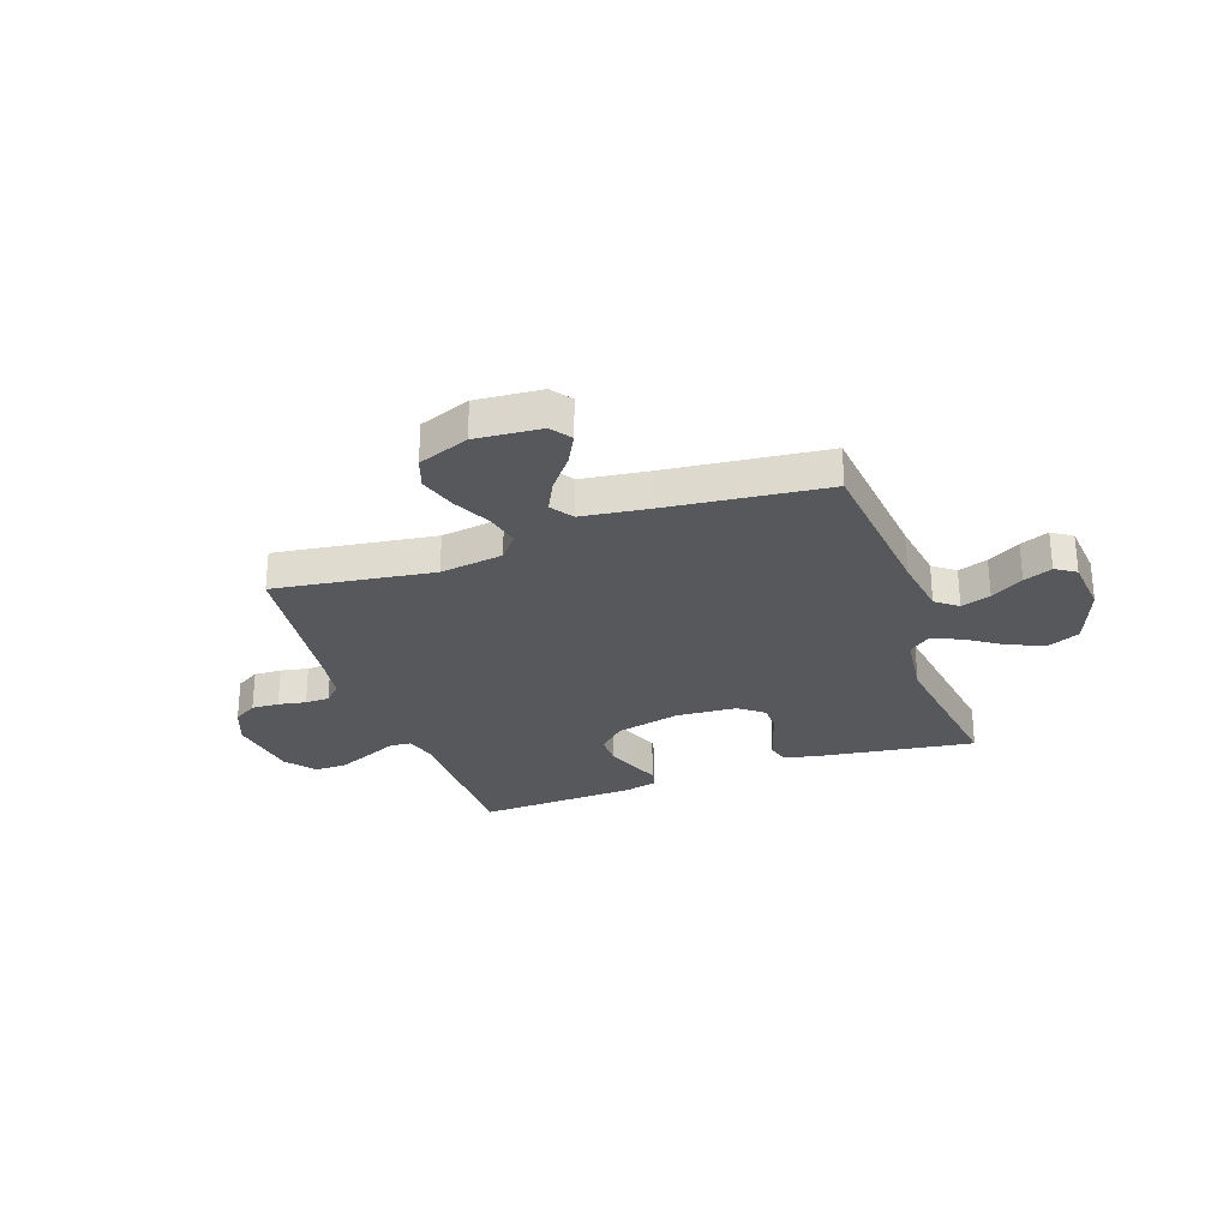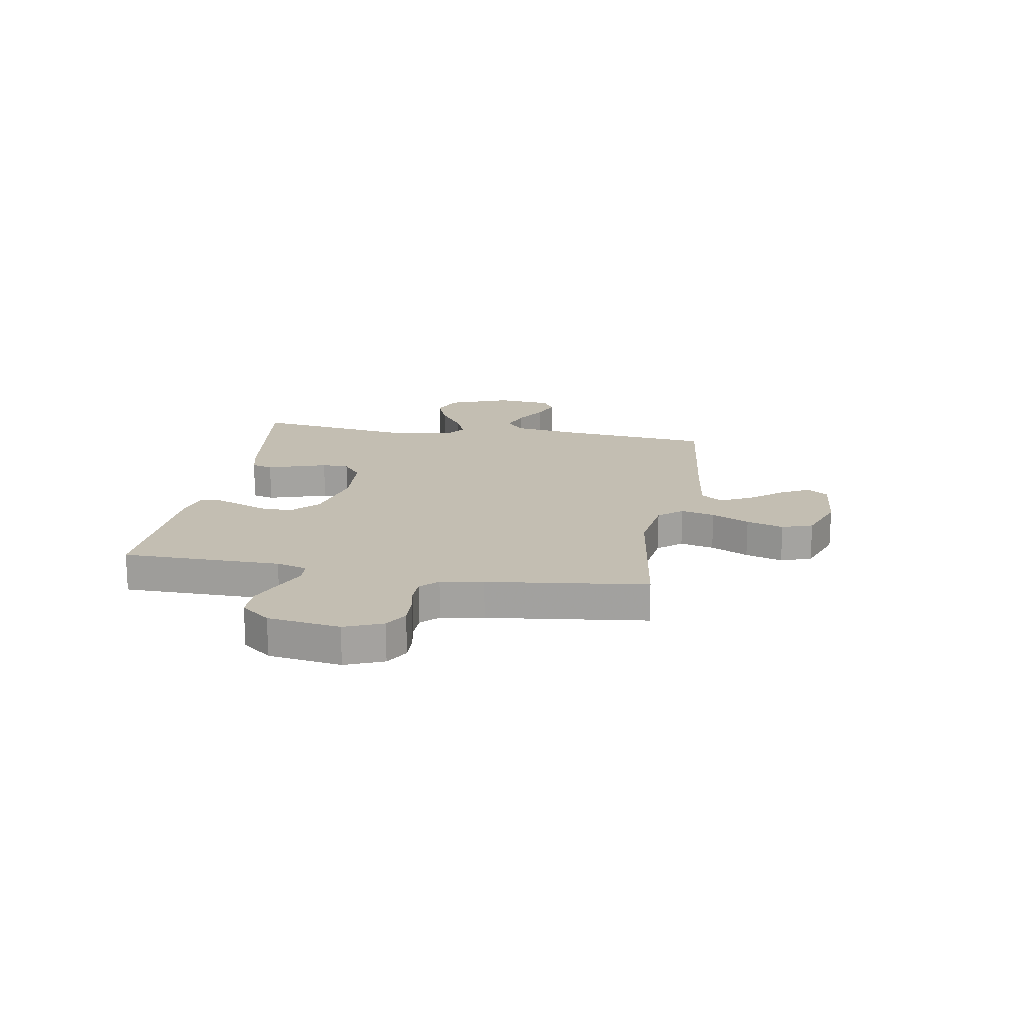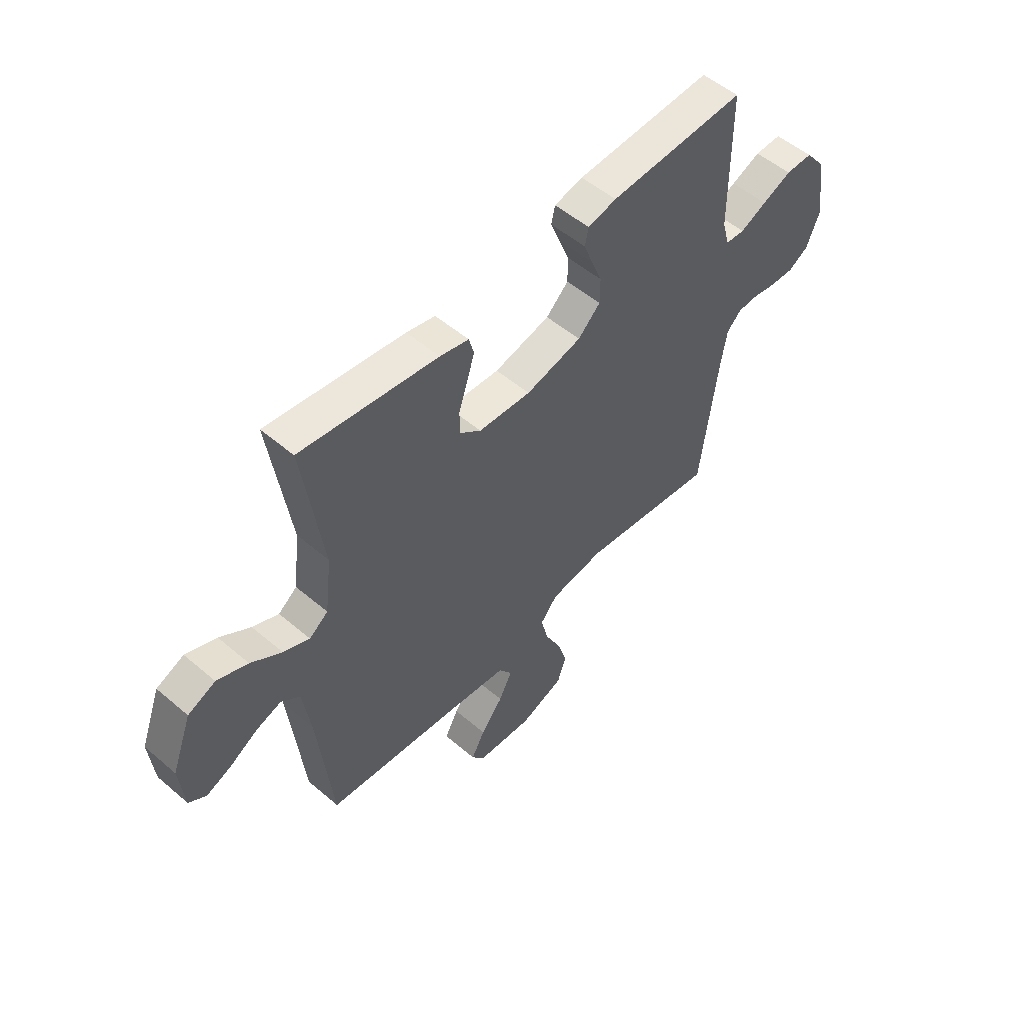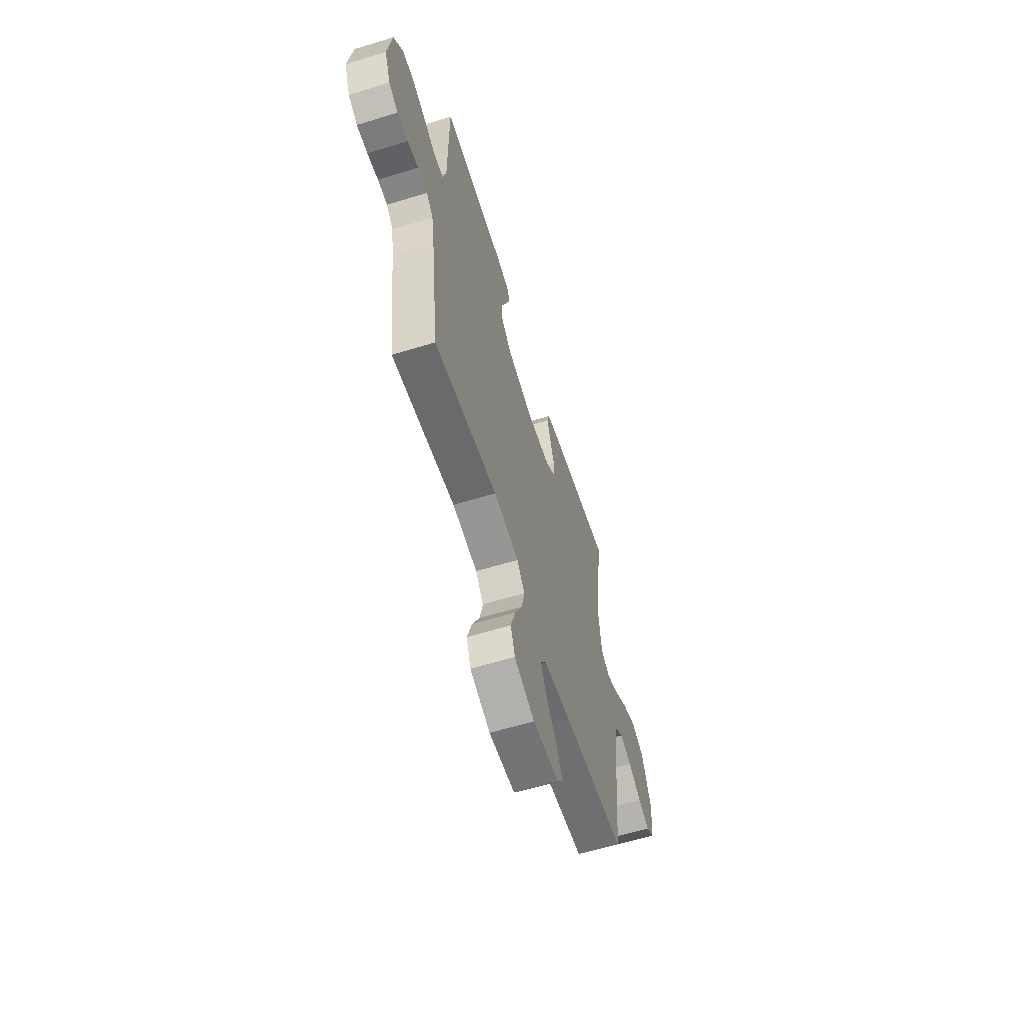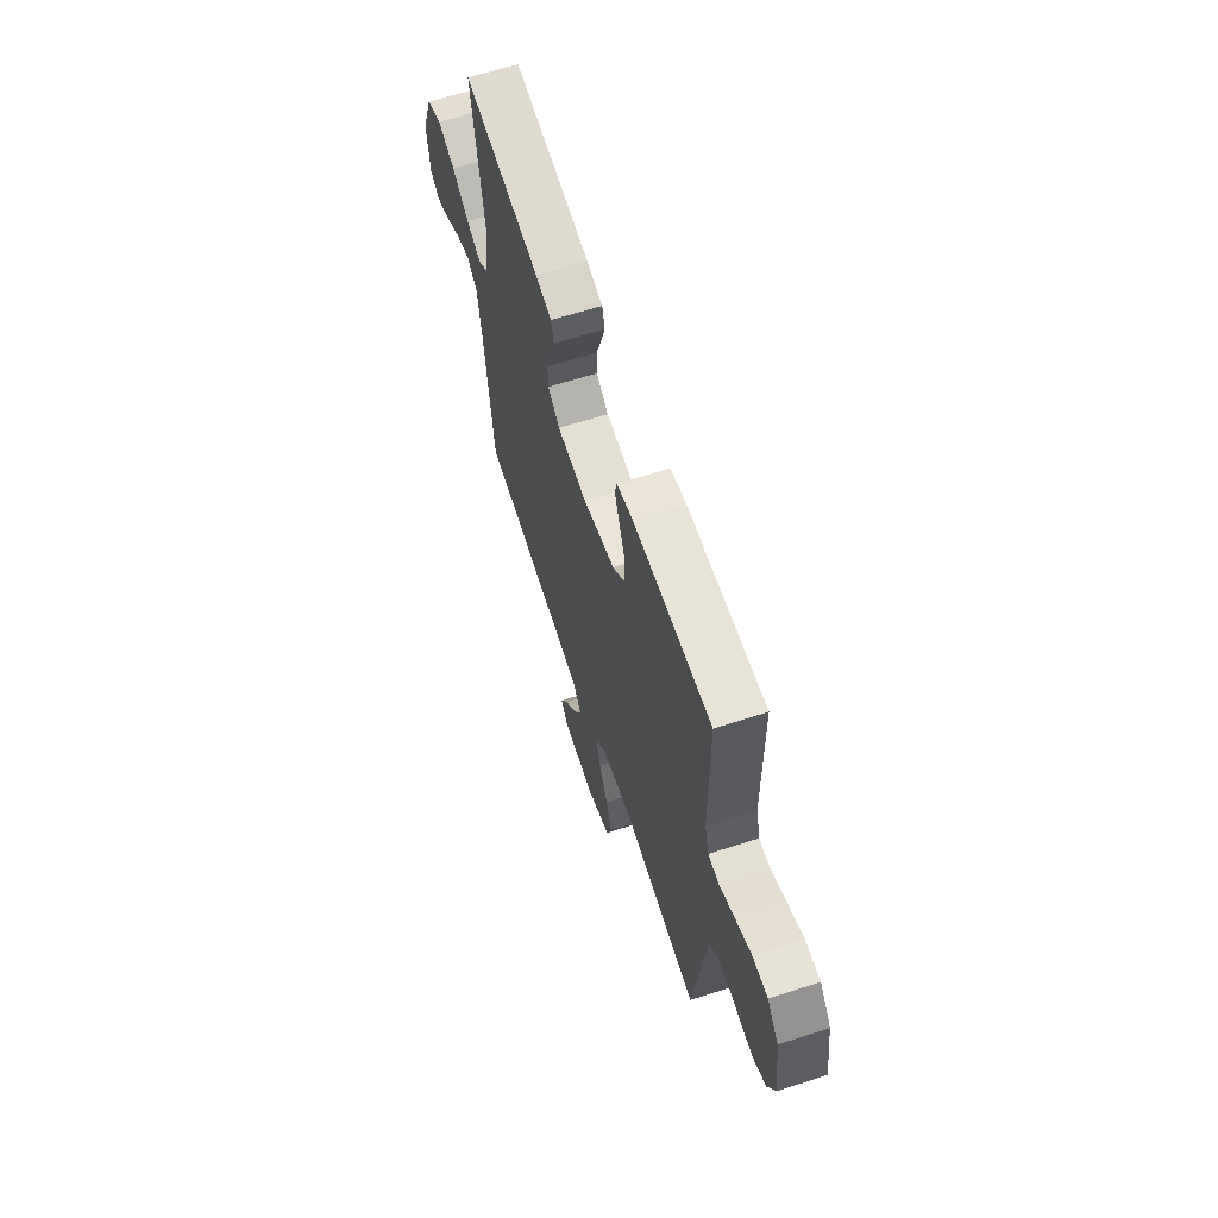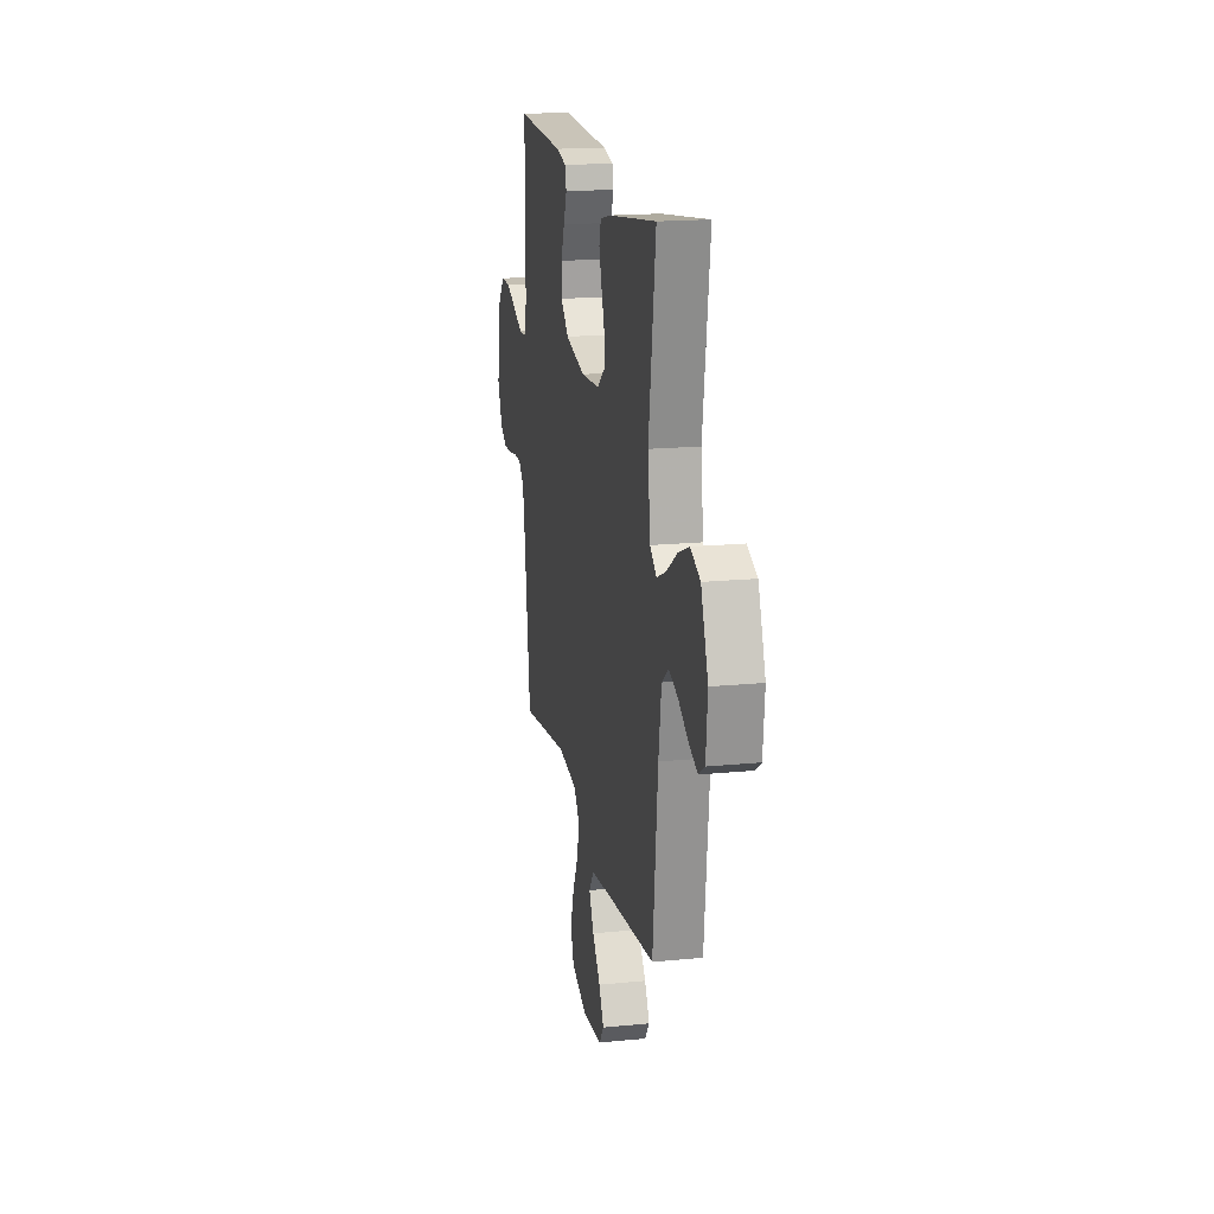
<metadata>
{"format":"obj","ext":"obj","renderer":"f3d","projection":"perspective","resolution":1024,"background":"white","views":[{"elev":-28.2,"azim":-160.6,"up":"+Y"},{"elev":17.4,"azim":99.7,"up":"+Y"},{"elev":53.2,"azim":-47.7,"up":"+Z"},{"elev":-60.5,"azim":107.4,"up":"+Z"},{"elev":63.4,"azim":71.9,"up":"+Z"},{"elev":17.9,"azim":-101.0,"up":"+Z"}]}
</metadata>
<code>
v -0.5 0.07 0.5
v -0.2 0.07 0.457
v -0.137 0.07 0.442
v -0.126 0.07 0.402
v -0.143 0.07 0.347
v -0.162 0.07 0.289
v -0.161 0.07 0.238
v -0.115 0.07 0.202
v 0 0.07 0.194
v 0.123 0.07 0.223
v 0.172 0.07 0.27
v 0.172 0.07 0.327
v 0.149 0.07 0.385
v 0.129 0.07 0.437
v 0.137 0.07 0.474
v 0.2 0.07 0.488
v 0.5 0.07 0.5
v 0.502 0.07 0.2
v 0.518 0.07 0.142
v 0.56 0.07 0.139
v 0.618 0.07 0.165
v 0.682 0.07 0.192
v 0.741 0.07 0.192
v 0.785 0.07 0.137
v 0.805 0.07 0
v 0.776 0.07 -0.072
v 0.732 0.07 -0.098
v 0.68 0.07 -0.096
v 0.628 0.07 -0.086
v 0.582 0.07 -0.087
v 0.55 0.07 -0.119
v 0.537 0.07 -0.2
v 0.5 0.07 -0.5
v 0.2 0.07 -0.457
v 0.081 0.07 -0.474
v 0.044 0.07 -0.519
v 0.059 0.07 -0.583
v 0.094 0.07 -0.654
v 0.116 0.07 -0.724
v 0.096 0.07 -0.782
v 0 0.07 -0.818
v -0.124 0.07 -0.808
v -0.152 0.07 -0.769
v -0.122 0.07 -0.713
v -0.073 0.07 -0.651
v -0.044 0.07 -0.593
v -0.073 0.07 -0.551
v -0.2 0.07 -0.534
v -0.5 0.07 -0.5
v -0.531 0.07 -0.2
v -0.548 0.07 -0.085
v -0.589 0.07 -0.053
v -0.645 0.07 -0.072
v -0.706 0.07 -0.108
v -0.76 0.07 -0.13
v -0.798 0.07 -0.105
v -0.808 0.07 0
v -0.764 0.07 0.116
v -0.704 0.07 0.142
v -0.637 0.07 0.115
v -0.57 0.07 0.07
v -0.513 0.07 0.045
v -0.472 0.07 0.076
v -0.457 0.07 0.2
v -0.5 0 0.5
v -0.2 0 0.457
v -0.137 0 0.442
v -0.126 0 0.402
v -0.143 0 0.347
v -0.162 0 0.289
v -0.161 0 0.238
v -0.115 0 0.202
v 0 0 0.194
v 0.123 0 0.223
v 0.172 0 0.27
v 0.172 0 0.327
v 0.149 0 0.385
v 0.129 0 0.437
v 0.137 0 0.474
v 0.2 0 0.488
v 0.5 0 0.5
v 0.502 0 0.2
v 0.518 0 0.142
v 0.56 0 0.139
v 0.618 0 0.165
v 0.682 0 0.192
v 0.741 0 0.192
v 0.785 0 0.137
v 0.805 0 0
v 0.776 0 -0.072
v 0.732 0 -0.098
v 0.68 0 -0.096
v 0.628 0 -0.086
v 0.582 0 -0.087
v 0.55 0 -0.119
v 0.537 0 -0.2
v 0.5 0 -0.5
v 0.2 0 -0.457
v 0.081 0 -0.474
v 0.044 0 -0.519
v 0.059 0 -0.583
v 0.094 0 -0.654
v 0.116 0 -0.724
v 0.096 0 -0.782
v 0 0 -0.818
v -0.124 0 -0.808
v -0.152 0 -0.769
v -0.122 0 -0.713
v -0.073 0 -0.651
v -0.044 0 -0.593
v -0.073 0 -0.551
v -0.2 0 -0.534
v -0.5 0 -0.5
v -0.531 0 -0.2
v -0.548 0 -0.085
v -0.589 0 -0.053
v -0.645 0 -0.072
v -0.706 0 -0.108
v -0.76 0 -0.13
v -0.798 0 -0.105
v -0.808 0 0
v -0.764 0 0.116
v -0.704 0 0.142
v -0.637 0 0.115
v -0.57 0 0.07
v -0.513 0 0.045
v -0.472 0 0.076
v -0.457 0 0.2
f 59 60 61
f 58 59 61
f 57 58 61
f 56 57 61
f 55 56 61
f 54 55 61
f 53 54 61
f 52 53 61 62
f 51 52 62 63
f 48 49 50
f 50 51 63
f 48 50 63
f 47 48 63
f 43 44 45
f 42 43 45
f 41 42 45
f 40 41 45
f 39 40 45
f 38 39 45
f 37 38 45
f 36 37 45 46
f 47 63 64
f 46 47 64
f 36 46 64
f 35 36 64
f 27 28 29
f 26 27 29
f 25 26 29
f 24 25 29
f 23 24 29
f 22 23 29
f 21 22 29
f 20 21 29
f 19 20 29 30
f 16 17 18
f 15 16 18
f 14 15 18
f 13 14 18
f 12 13 18
f 11 12 18 19
f 19 30 31
f 11 19 31
f 10 11 31
f 4 5 6
f 3 4 6
f 2 3 6
f 1 2 6
f 64 1 6
f 64 6 7
f 64 7 8
f 35 64 8
f 34 35 8
f 34 8 9
f 33 34 9
f 32 33 9
f 9 10 31 32
f 125 124 123
f 125 123 122
f 125 122 121
f 125 121 120
f 125 120 119
f 125 119 118
f 125 118 117
f 126 125 117 116
f 127 126 116 115
f 114 113 112
f 127 115 114
f 127 114 112
f 127 112 111
f 109 108 107
f 109 107 106
f 109 106 105
f 109 105 104
f 109 104 103
f 109 103 102
f 109 102 101
f 110 109 101 100
f 128 127 111
f 128 111 110
f 128 110 100
f 128 100 99
f 93 92 91
f 93 91 90
f 93 90 89
f 93 89 88
f 93 88 87
f 93 87 86
f 93 86 85
f 93 85 84
f 94 93 84 83
f 82 81 80
f 82 80 79
f 82 79 78
f 82 78 77
f 82 77 76
f 83 82 76 75
f 95 94 83
f 95 83 75
f 95 75 74
f 70 69 68
f 70 68 67
f 70 67 66
f 70 66 65
f 70 65 128
f 71 70 128
f 72 71 128
f 72 128 99
f 72 99 98
f 73 72 98
f 73 98 97
f 73 97 96
f 96 95 74 73
f 1 65 66 2
f 2 66 67 3
f 3 67 68 4
f 4 68 69 5
f 5 69 70 6
f 6 70 71 7
f 7 71 72 8
f 8 72 73 9
f 9 73 74 10
f 10 74 75 11
f 11 75 76 12
f 12 76 77 13
f 13 77 78 14
f 14 78 79 15
f 15 79 80 16
f 16 80 81 17
f 17 81 82 18
f 18 82 83 19
f 19 83 84 20
f 20 84 85 21
f 21 85 86 22
f 22 86 87 23
f 23 87 88 24
f 24 88 89 25
f 25 89 90 26
f 26 90 91 27
f 27 91 92 28
f 28 92 93 29
f 29 93 94 30
f 30 94 95 31
f 31 95 96 32
f 32 96 97 33
f 33 97 98 34
f 34 98 99 35
f 35 99 100 36
f 36 100 101 37
f 37 101 102 38
f 38 102 103 39
f 39 103 104 40
f 40 104 105 41
f 41 105 106 42
f 42 106 107 43
f 43 107 108 44
f 44 108 109 45
f 45 109 110 46
f 46 110 111 47
f 47 111 112 48
f 48 112 113 49
f 49 113 114 50
f 50 114 115 51
f 51 115 116 52
f 52 116 117 53
f 53 117 118 54
f 54 118 119 55
f 55 119 120 56
f 56 120 121 57
f 57 121 122 58
f 58 122 123 59
f 59 123 124 60
f 60 124 125 61
f 61 125 126 62
f 62 126 127 63
f 63 127 128 64
f 64 128 65 1

</code>
